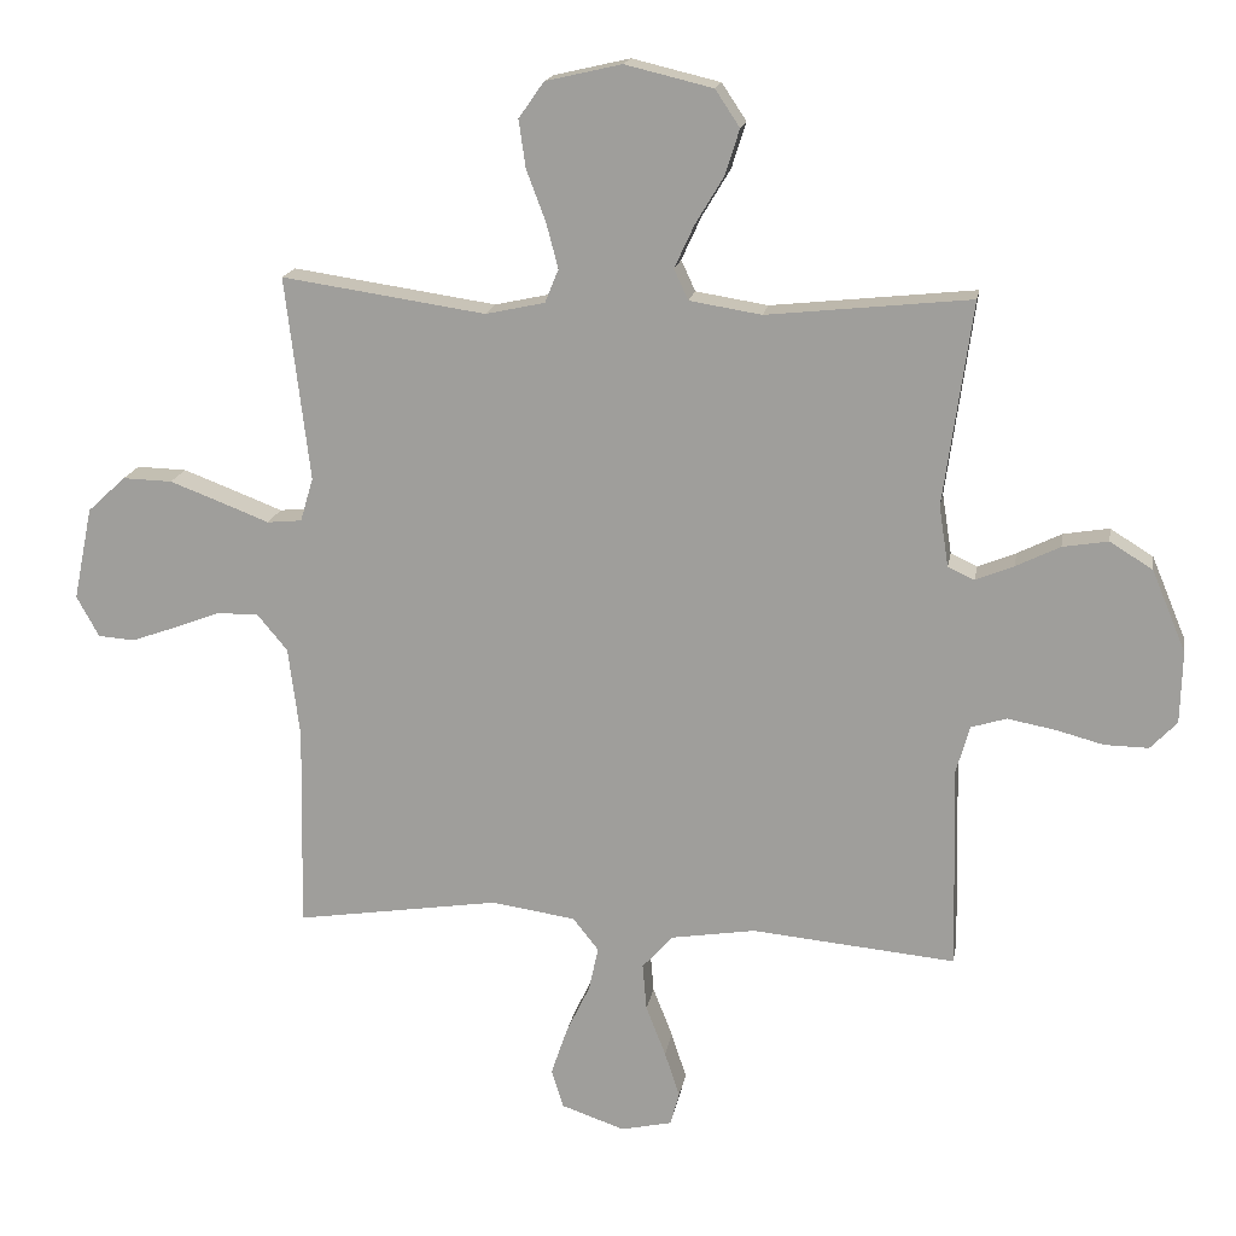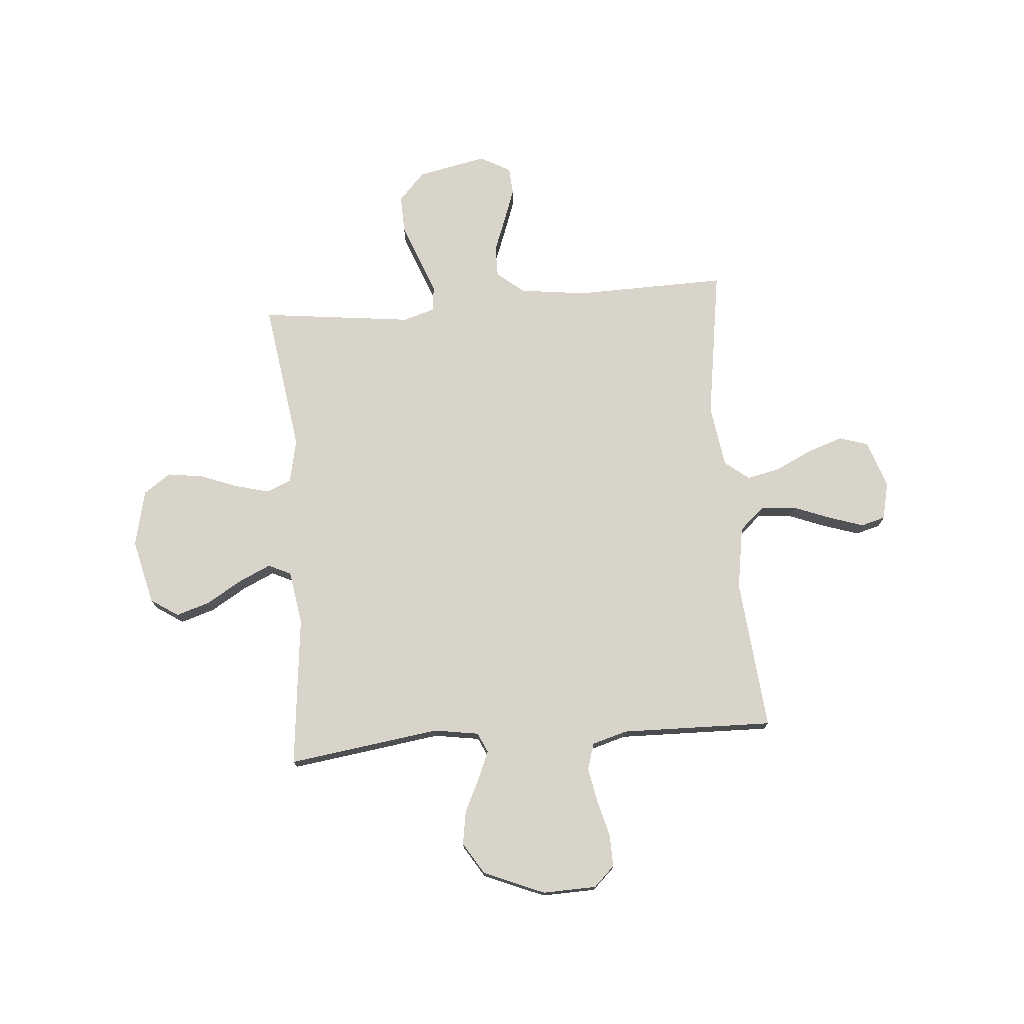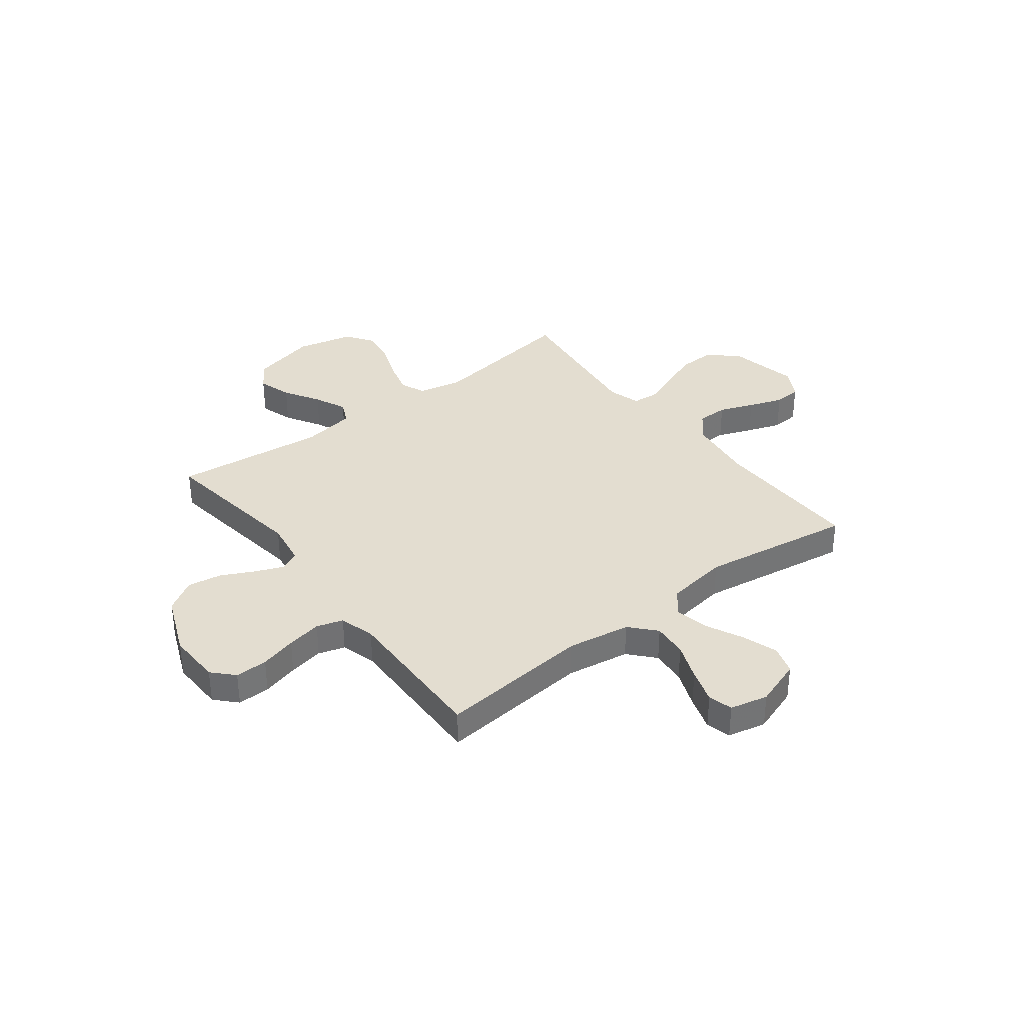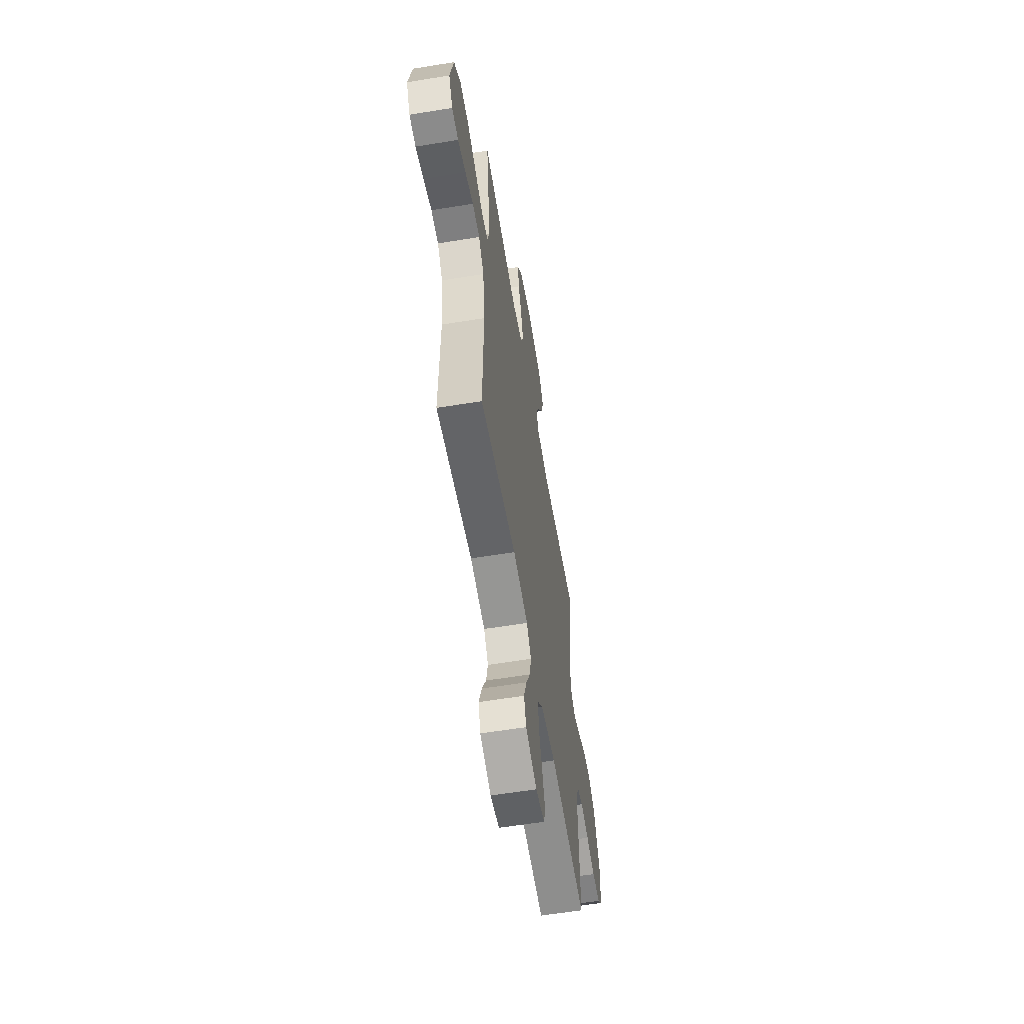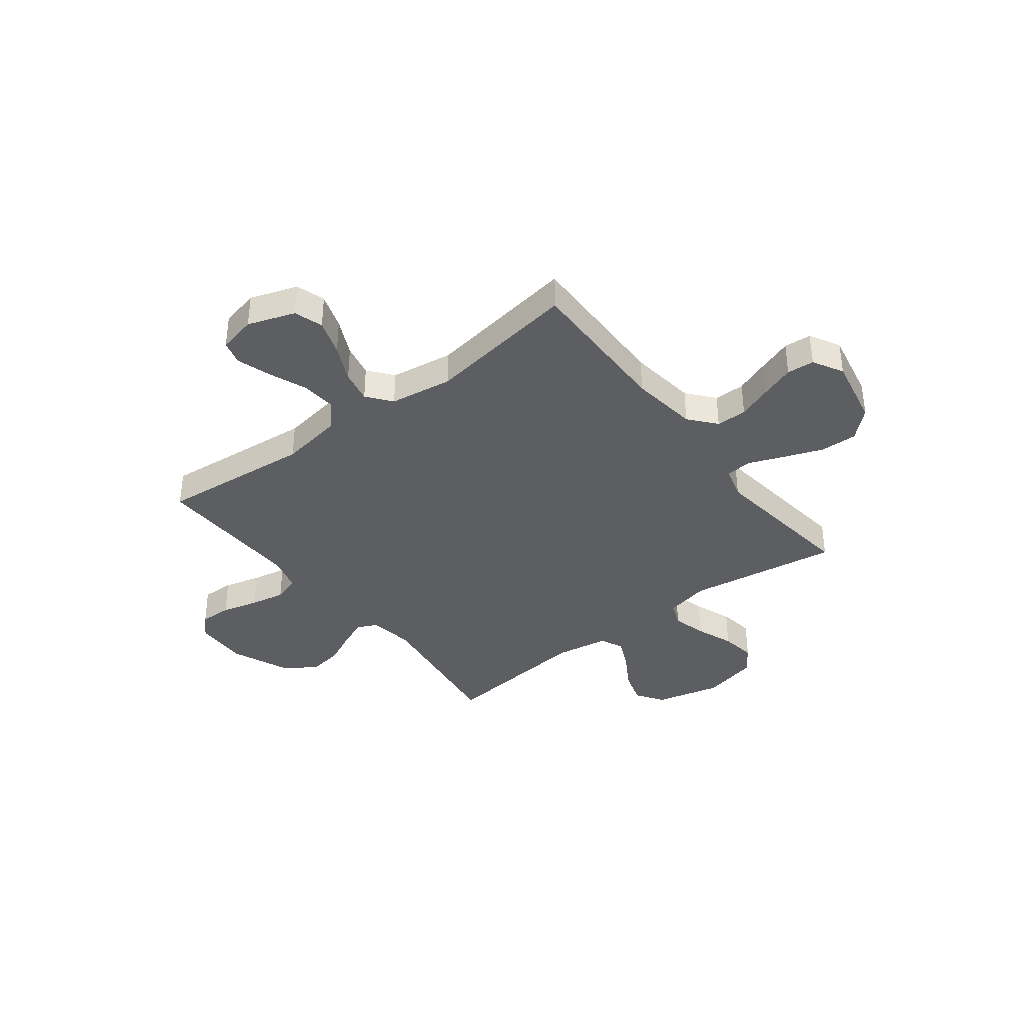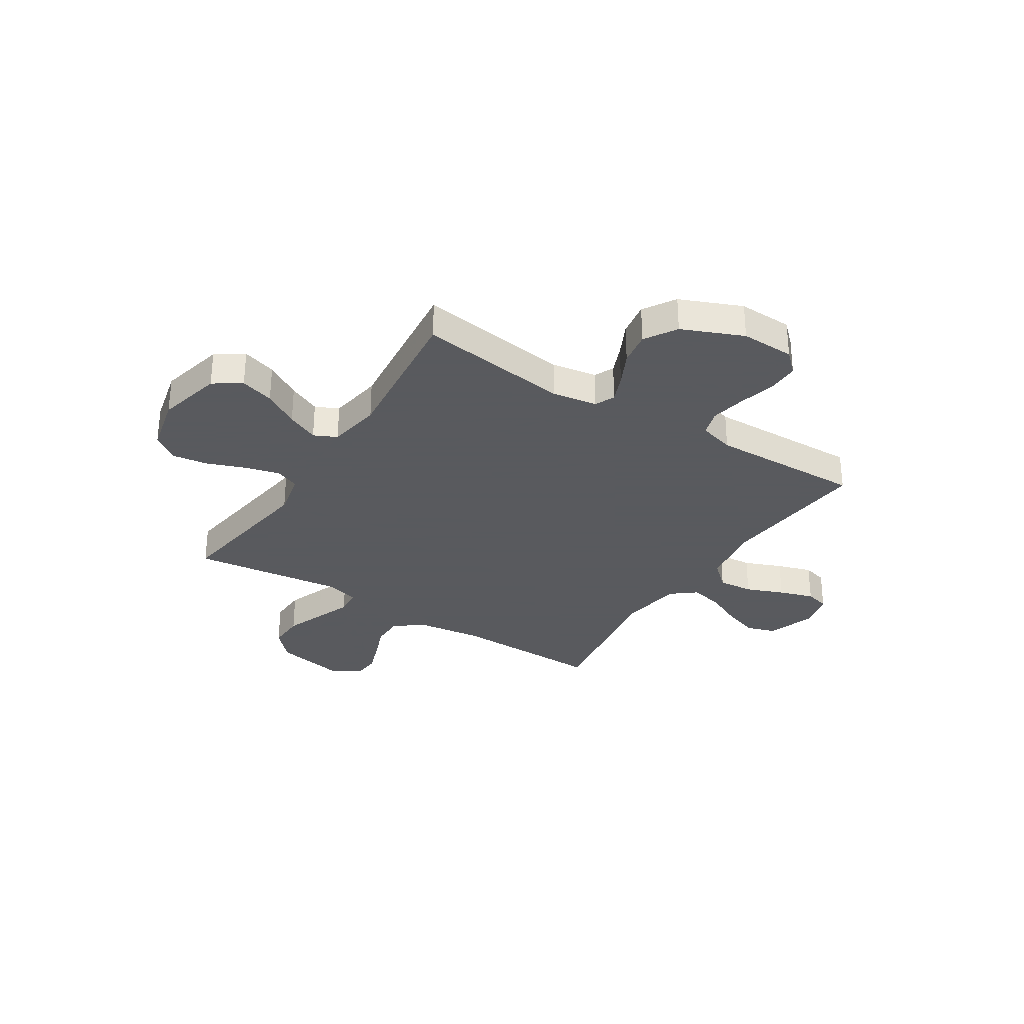
<metadata>
{"format":"obj","ext":"obj","renderer":"f3d","projection":"perspective","resolution":1024,"background":"white","views":[{"elev":17.1,"azim":9.6,"up":"+Z"},{"elev":74.8,"azim":85.3,"up":"+Y"},{"elev":35.6,"azim":142.5,"up":"+Y"},{"elev":-59.7,"azim":-80.5,"up":"+Z"},{"elev":-37.5,"azim":-142.4,"up":"+Y"},{"elev":-31.2,"azim":57.6,"up":"+Y"}]}
</metadata>
<code>
v -0.5 0.07 0.5
v -0.2 0.07 0.456
v -0.113 0.07 0.475
v -0.093 0.07 0.524
v -0.111 0.07 0.592
v -0.139 0.07 0.666
v -0.149 0.07 0.736
v -0.112 0.07 0.789
v 0 0.07 0.815
v 0.129 0.07 0.784
v 0.165 0.07 0.73
v 0.144 0.07 0.663
v 0.102 0.07 0.593
v 0.073 0.07 0.53
v 0.094 0.07 0.485
v 0.2 0.07 0.468
v 0.5 0.07 0.5
v 0.458 0.07 0.2
v 0.472 0.07 0.111
v 0.511 0.07 0.093
v 0.567 0.07 0.116
v 0.632 0.07 0.148
v 0.699 0.07 0.159
v 0.762 0.07 0.12
v 0.812 0.07 0
v 0.809 0.07 -0.106
v 0.77 0.07 -0.147
v 0.706 0.07 -0.146
v 0.634 0.07 -0.127
v 0.565 0.07 -0.114
v 0.513 0.07 -0.13
v 0.493 0.07 -0.2
v 0.5 0.07 -0.5
v 0.2 0.07 -0.472
v 0.076 0.07 -0.492
v 0.031 0.07 -0.542
v 0.037 0.07 -0.611
v 0.066 0.07 -0.685
v 0.088 0.07 -0.753
v 0.075 0.07 -0.801
v 0 0.07 -0.818
v -0.093 0.07 -0.786
v -0.111 0.07 -0.729
v -0.087 0.07 -0.658
v -0.052 0.07 -0.585
v -0.038 0.07 -0.52
v -0.076 0.07 -0.472
v -0.2 0.07 -0.454
v -0.5 0.07 -0.5
v -0.494 0.07 -0.2
v -0.511 0.07 -0.067
v -0.555 0.07 -0.014
v -0.616 0.07 -0.014
v -0.684 0.07 -0.04
v -0.751 0.07 -0.064
v -0.805 0.07 -0.06
v -0.838 0.07 0
v -0.81 0.07 0.137
v -0.754 0.07 0.189
v -0.681 0.07 0.187
v -0.604 0.07 0.158
v -0.534 0.07 0.131
v -0.483 0.07 0.136
v -0.464 0.07 0.2
v -0.5 0 0.5
v -0.2 0 0.456
v -0.113 0 0.475
v -0.093 0 0.524
v -0.111 0 0.592
v -0.139 0 0.666
v -0.149 0 0.736
v -0.112 0 0.789
v 0 0 0.815
v 0.129 0 0.784
v 0.165 0 0.73
v 0.144 0 0.663
v 0.102 0 0.593
v 0.073 0 0.53
v 0.094 0 0.485
v 0.2 0 0.468
v 0.5 0 0.5
v 0.458 0 0.2
v 0.472 0 0.111
v 0.511 0 0.093
v 0.567 0 0.116
v 0.632 0 0.148
v 0.699 0 0.159
v 0.762 0 0.12
v 0.812 0 0
v 0.809 0 -0.106
v 0.77 0 -0.147
v 0.706 0 -0.146
v 0.634 0 -0.127
v 0.565 0 -0.114
v 0.513 0 -0.13
v 0.493 0 -0.2
v 0.5 0 -0.5
v 0.2 0 -0.472
v 0.076 0 -0.492
v 0.031 0 -0.542
v 0.037 0 -0.611
v 0.066 0 -0.685
v 0.088 0 -0.753
v 0.075 0 -0.801
v 0 0 -0.818
v -0.093 0 -0.786
v -0.111 0 -0.729
v -0.087 0 -0.658
v -0.052 0 -0.585
v -0.038 0 -0.52
v -0.076 0 -0.472
v -0.2 0 -0.454
v -0.5 0 -0.5
v -0.494 0 -0.2
v -0.511 0 -0.067
v -0.555 0 -0.014
v -0.616 0 -0.014
v -0.684 0 -0.04
v -0.751 0 -0.064
v -0.805 0 -0.06
v -0.838 0 0
v -0.81 0 0.137
v -0.754 0 0.189
v -0.681 0 0.187
v -0.604 0 0.158
v -0.534 0 0.131
v -0.483 0 0.136
v -0.464 0 0.2
f 60 61 62
f 59 60 62
f 58 59 62
f 57 58 62
f 56 57 62
f 55 56 62
f 54 55 62
f 53 54 62
f 52 53 62 63
f 51 52 63
f 50 51 63 64
f 48 49 50 64
f 43 44 45
f 42 43 45
f 41 42 45
f 40 41 45
f 39 40 45
f 38 39 45
f 37 38 45
f 36 37 45 46
f 35 36 46 47
f 32 33 34
f 64 1 2
f 48 64 2
f 47 48 2
f 35 47 2
f 34 35 2
f 32 34 2
f 31 32 2
f 27 28 29
f 26 27 29
f 25 26 29
f 24 25 29
f 23 24 29
f 22 23 29
f 21 22 29
f 16 17 18
f 15 16 18 19
f 11 12 13
f 10 11 13
f 9 10 13
f 8 9 13
f 7 8 13
f 6 7 13
f 5 6 13
f 4 5 13 14
f 3 4 14 15
f 3 15 19
f 2 3 19
f 31 2 19
f 30 31 19
f 29 30 19 20
f 20 21 29
f 126 125 124
f 126 124 123
f 126 123 122
f 126 122 121
f 126 121 120
f 126 120 119
f 126 119 118
f 126 118 117
f 127 126 117 116
f 127 116 115
f 128 127 115 114
f 128 114 113 112
f 109 108 107
f 109 107 106
f 109 106 105
f 109 105 104
f 109 104 103
f 109 103 102
f 109 102 101
f 110 109 101 100
f 111 110 100 99
f 98 97 96
f 66 65 128
f 66 128 112
f 66 112 111
f 66 111 99
f 66 99 98
f 66 98 96
f 66 96 95
f 93 92 91
f 93 91 90
f 93 90 89
f 93 89 88
f 93 88 87
f 93 87 86
f 93 86 85
f 82 81 80
f 83 82 80 79
f 77 76 75
f 77 75 74
f 77 74 73
f 77 73 72
f 77 72 71
f 77 71 70
f 77 70 69
f 78 77 69 68
f 79 78 68 67
f 83 79 67
f 83 67 66
f 83 66 95
f 83 95 94
f 84 83 94 93
f 93 85 84
f 1 65 66 2
f 2 66 67 3
f 3 67 68 4
f 4 68 69 5
f 5 69 70 6
f 6 70 71 7
f 7 71 72 8
f 8 72 73 9
f 9 73 74 10
f 10 74 75 11
f 11 75 76 12
f 12 76 77 13
f 13 77 78 14
f 14 78 79 15
f 15 79 80 16
f 16 80 81 17
f 17 81 82 18
f 18 82 83 19
f 19 83 84 20
f 20 84 85 21
f 21 85 86 22
f 22 86 87 23
f 23 87 88 24
f 24 88 89 25
f 25 89 90 26
f 26 90 91 27
f 27 91 92 28
f 28 92 93 29
f 29 93 94 30
f 30 94 95 31
f 31 95 96 32
f 32 96 97 33
f 33 97 98 34
f 34 98 99 35
f 35 99 100 36
f 36 100 101 37
f 37 101 102 38
f 38 102 103 39
f 39 103 104 40
f 40 104 105 41
f 41 105 106 42
f 42 106 107 43
f 43 107 108 44
f 44 108 109 45
f 45 109 110 46
f 46 110 111 47
f 47 111 112 48
f 48 112 113 49
f 49 113 114 50
f 50 114 115 51
f 51 115 116 52
f 52 116 117 53
f 53 117 118 54
f 54 118 119 55
f 55 119 120 56
f 56 120 121 57
f 57 121 122 58
f 58 122 123 59
f 59 123 124 60
f 60 124 125 61
f 61 125 126 62
f 62 126 127 63
f 63 127 128 64
f 64 128 65 1

</code>
